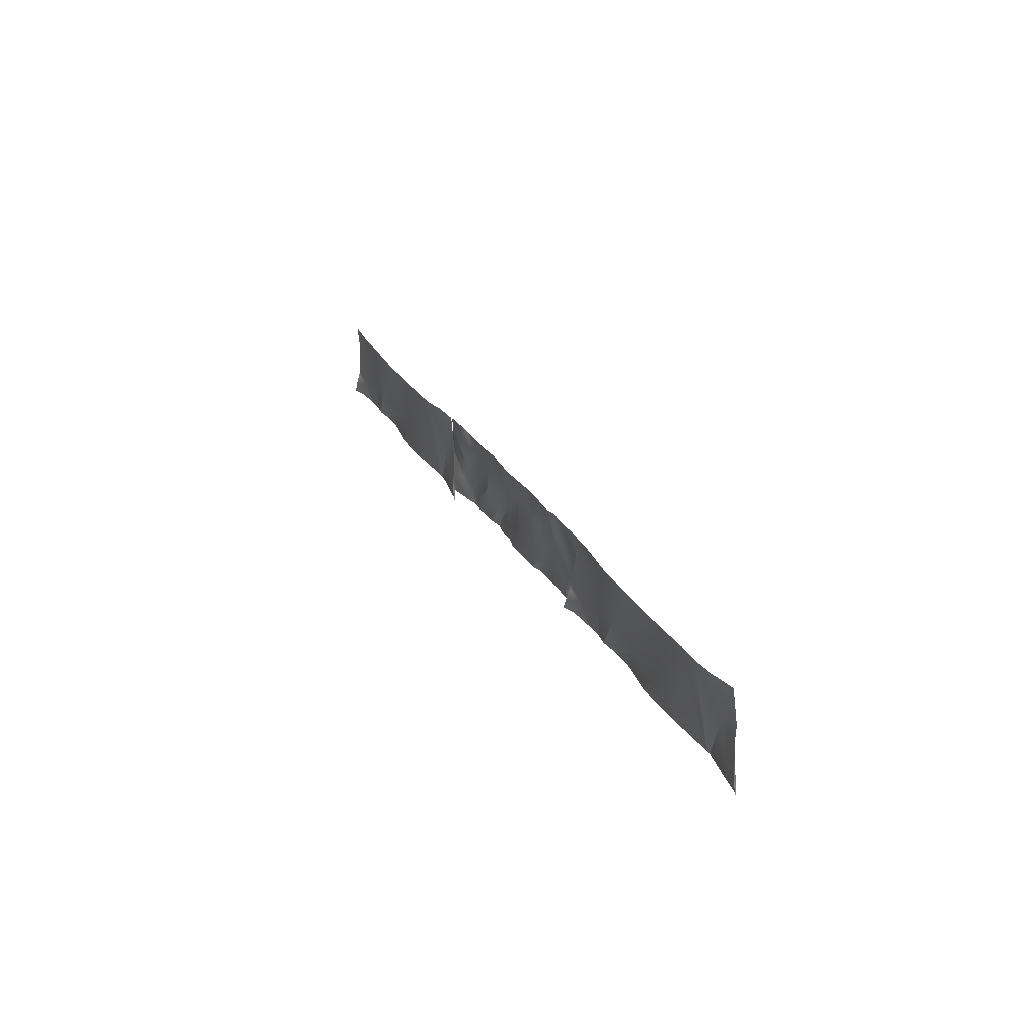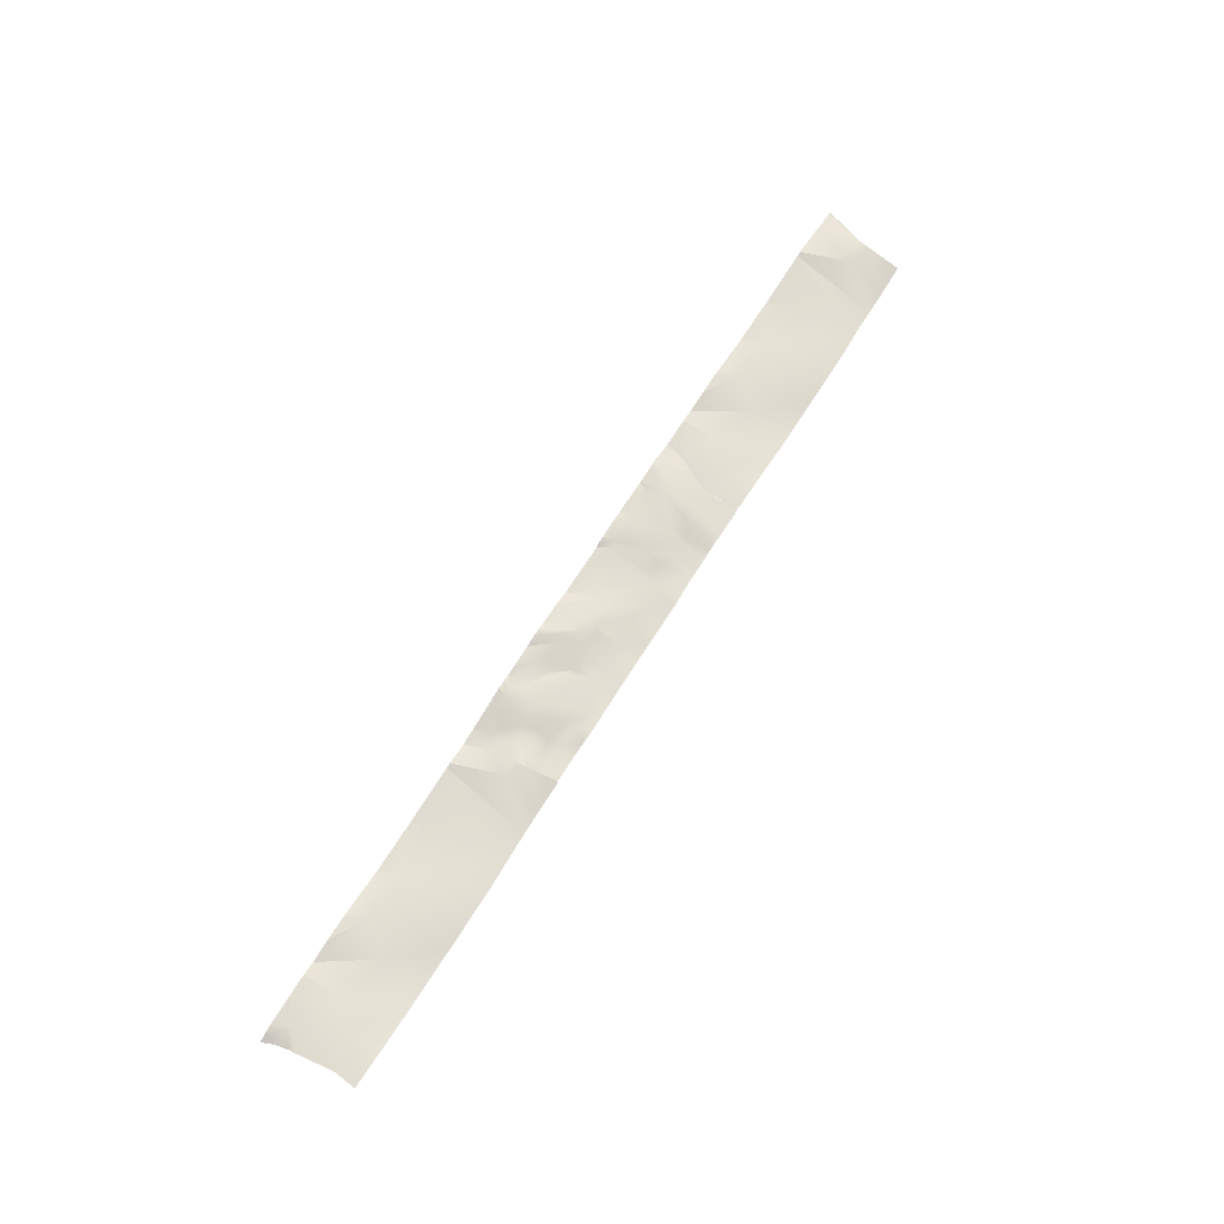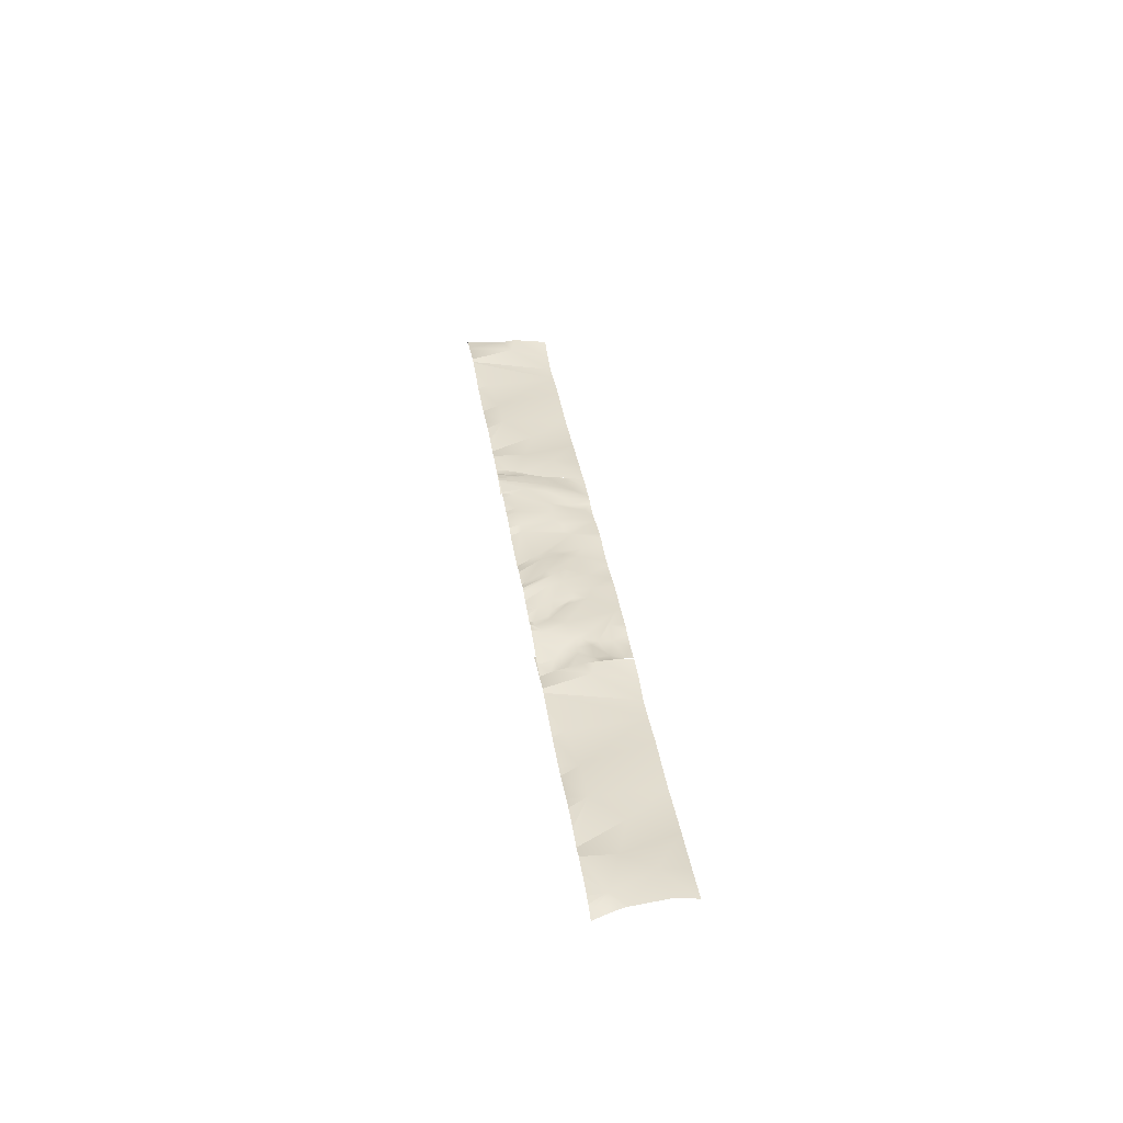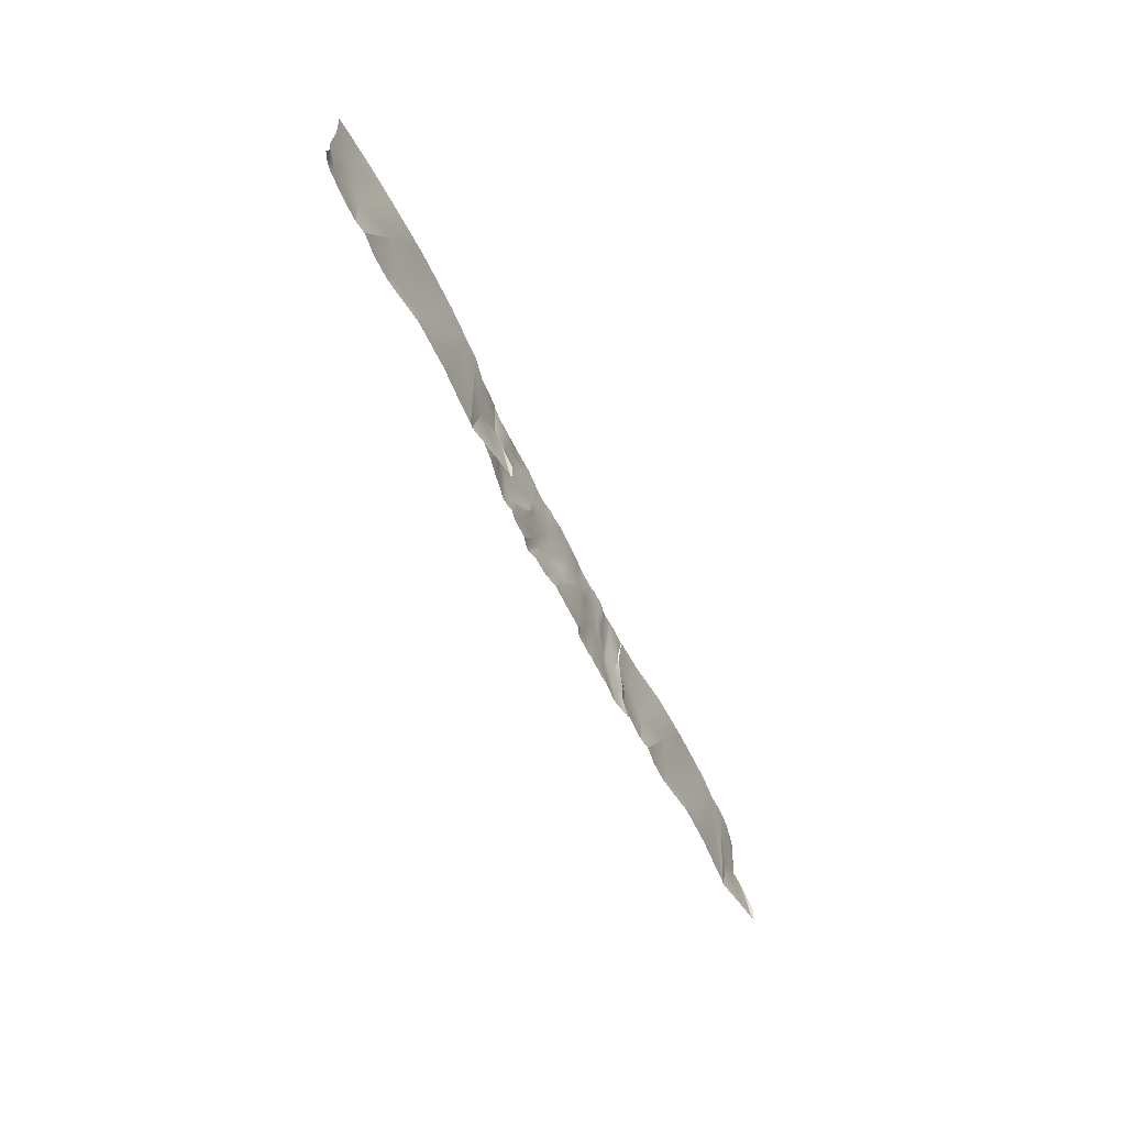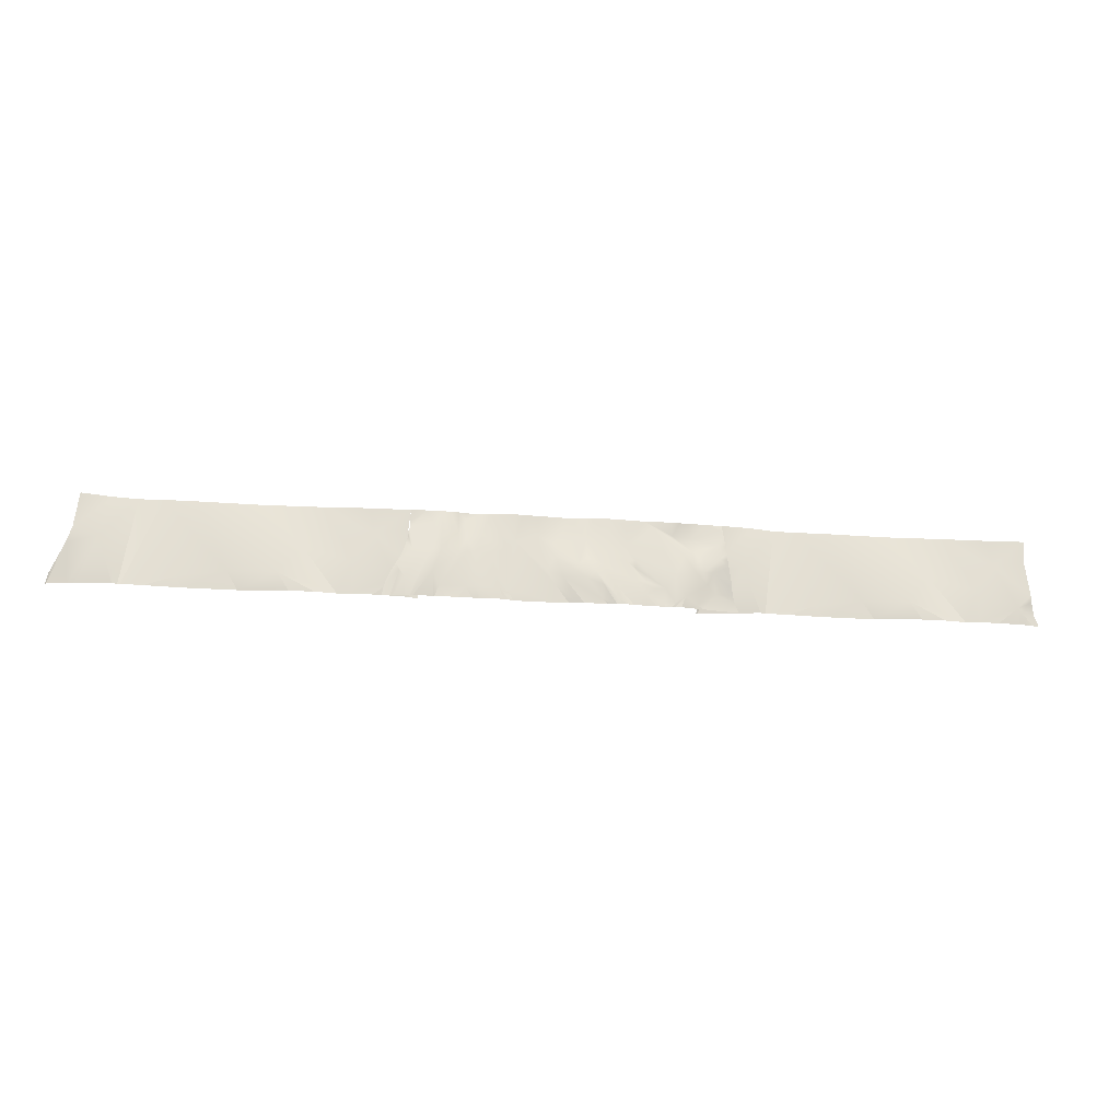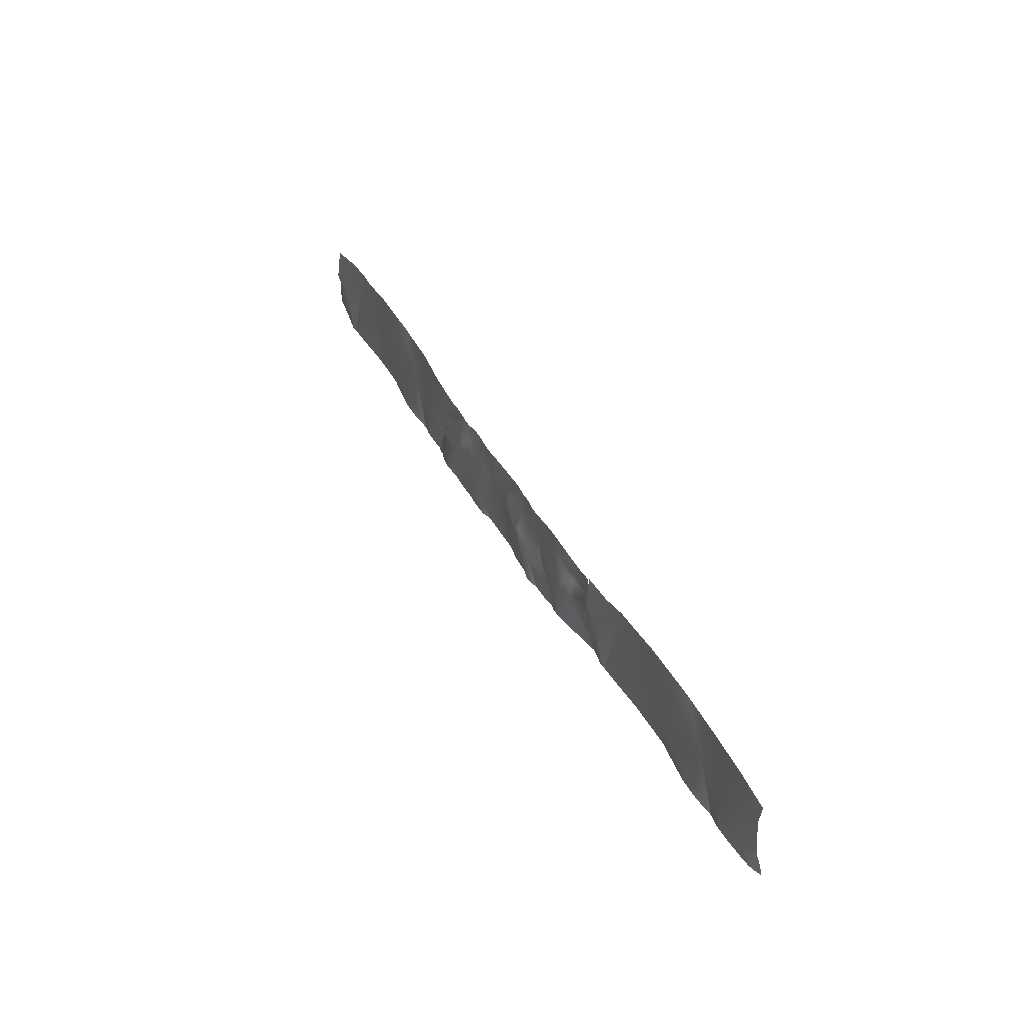
<metadata>
{"format":"obj","ext":"obj","renderer":"f3d","projection":"perspective","resolution":1024,"background":"white","views":[{"elev":26.6,"azim":65.8,"up":"+Z"},{"elev":66.6,"azim":-58.3,"up":"+Y"},{"elev":34.7,"azim":-98.0,"up":"+Y"},{"elev":-54.5,"azim":-66.1,"up":"+Z"},{"elev":-19.2,"azim":171.5,"up":"+Z"},{"elev":43.6,"azim":-117.3,"up":"+Z"}]}
</metadata>
<code>
g default
v -190.4 18.17 159
v -150.2 19.23 159.4
v -139.8 18.96 159.7
v -128.9 18.91 160
v -97 18.2 159.8
v -55.98 20.58 159.9
v -37 18.01 159.7
v -27.6 18.36 159.6
v -8.891 16.63 159.5
v 0.4063 16.82 159.5
v 28.04 17.65 159.8
v 46.64 18.56 160
v 56.02 19.37 159.8
v 84.3 18.76 159
v 93.81 17.47 158.9
v 112.6 17.16 158.7
v 121.9 19.4 158.8
v 131.1 19.97 159
v 158.7 18.41 159.4
v 177.1 19 159.7
v -191.8 19.4 150.3
v -171.1 19 159.1
v -152.7 15.82 142
v -130.2 19.91 142.6
v -108.3 22.89 151.3
v -75.11 21.29 151.3
v 112.6 17.37 150.1
v 140.3 19.12 159.2
v 28.03 17.85 134.2
v 55.96 21.63 125.8
v 93.64 19.58 133.5
v 150 22.66 142.3
v 178.3 23.57 142.7
v -194.1 20.86 133.1
v -184.7 19.7 133.1
v -154.8 17.79 124.8
v -74.91 20.58 125.7
v -55.94 20.83 134.3
v -27.61 19.7 134
v 9.587 20.53 125.5
v 65.29 20.33 117.2
v 121.7 20.33 133.5
v 131.1 25.73 125.4
v 178.7 24.22 134.2
v -195.1 21.3 124.5
v -186.5 20.51 115.9
v -144.1 24.11 116.4
v 74.64 23.31 117.1
v 112.3 23.97 125.2
v 175.2 29.7 108.7
v 179.9 23.34 125.7
v -195.8 21.55 115.8
v -166.4 22.4 116
v -155.9 23.65 107.7
v -131.6 30.23 91.54
v -74.71 21.92 108.7
v -65.26 24.14 108.7
v -46.61 26.1 100.2
v -27.86 27.05 108.6
v -18.62 27.33 100.2
v 83.92 24.89 108.7
v 102.6 24.36 108.7
v 111.9 26.51 108.7
v 142.1 28.53 108.7
v 182.2 22.93 117.2
v -197.1 21.77 107.1
v -167.8 21.52 98.81
v -85.33 23.53 108.7
v 9.346 25 108.7
v 153.6 31.49 108.7
v 184.7 24.33 108.7
v -178.7 20.94 98.56
v -155.9 25.34 99.18
v -85.03 22.15 100.2
v -37.29 30.64 91.64
v 18.65 23.12 91.64
v 121.4 24.93 108.7
v 151.4 30.26 83.09
v 188.9 23.22 100.2
v -199.6 20.66 89.79
v -169.2 22.65 81.6
v -120.3 27.98 74.55
v -97.1 24.69 83.1
v -84.48 27.53 83.1
v -55.94 28.28 83.1
v -27.97 28.54 83.1
v -0 27.78 83.1
v 65.26 24.53 66.01
v 143.5 27.75 66
v 183.2 27.81 74.51
v 193.4 23.49 91.62
v -200.3 19.46 81.22
v -201.7 18.62 72.68
v -181.3 18.69 72.79
v -46.61 32.07 74.55
v 74.58 28.43 66.01
v 102.6 29.03 66.01
v 189.4 24.67 83.06
v 198.4 23.49 83.06
v -143.3 28.48 65.9
v -130.6 28.61 57.46
v -109.1 24.38 74.55
v -96.45 28.6 66.01
v -46.61 29.02 57.46
v 9.323 24.53 74.55
v 202.4 23.55 74.5
v -203.4 17.69 64.39
v -119.5 26.01 57.46
v -65.26 32.38 57.46
v 205.4 23.68 65.95
v -157.8 25.13 56.7
v 112.7 28.08 66.01
v 173.2 29.36 52.38
v 176.8 28.96 52.38
v 182.3 28.59 52.38
v -87.3 28.96 52.38
v -82.03 28.97 52.38
v -76.99 30.4 52.38
v -23.94 28.25 52.38
v -14.87 26.33 52.38
v 196 25.76 52.38
v 199.1 24.64 52.38
v 204.1 24.19 52.38
v -67.18 32.36 52.38
v -61.31 32.19 52.38
v -52.23 29.67 52.38
v -6.805 24.53 52.38
v 5.782 24.53 52.38
v 57.82 24.57 52.38
v 148.7 27.71 52.38
v 150.2 27.96 52.38
v -208.2 17.43 52.38
v -189.4 19.45 52.38
v -164.5 24.33 52.38
v -130.4 28.31 52.38
v -127.2 28.48 52.38
v -119.3 26.65 52.38
v -46.61 28.97 52.38
v 63.43 26.91 52.38
v 69.62 28.61 52.38
v 82.76 28.89 52.38
v 122 28.58 52.38
v 136.4 28.43 52.38
v 208.6 24.09 52.38
v -153 25.82 52.38
v -137.9 28.72 52.38
v -108.4 28.37 52.38
v -96.47 28.78 52.38
v -50.31 29.01 52.38
v -159.8 24.71 52.38
v 89.6 28.97 52.38
v -101.6 28.7 52.38
v -98.44 28.68 52.38
v 98.36 28.87 52.38
v 106.1 28.14 52.38
v 96.66 28.96 52.38
v 92.7 28.98 52.38
g stage02_00_umi:Mesh6
f 1 21 22
f 2 22 23
f 2 23 3
f 4 24 5
f 24 25 5
f 6 5 26
f 11 10 29
f 10 40 29
f 16 15 27
f 16 27 17
f 20 19 33
f 22 21 23
f 23 24 3
f 3 24 4
f 10 9 40
f 11 29 12
f 12 30 13
f 13 30 14
f 14 31 15
f 31 49 15
f 15 49 27
f 19 28 32
f 33 19 44
f 19 32 44
f 34 35 21
f 21 35 23
f 35 36 23
f 23 36 24
f 36 25 24
f 25 37 5
f 5 37 26
f 26 37 38
f 26 38 6
f 6 38 7
f 38 39 7
f 8 7 39
f 8 39 9
f 39 40 9
f 30 41 14
f 27 49 42
f 17 27 42
f 17 42 18
f 42 43 18
f 18 43 28
f 35 34 46
f 34 45 46
f 36 47 25
f 29 30 12
f 14 41 48
f 14 48 31
f 32 28 70
f 44 32 50
f 44 50 51
f 45 52 46
f 46 53 35
f 35 53 36
f 53 54 36
f 36 54 47
f 47 55 25
f 25 55 37
f 38 37 57
f 37 56 57
f 38 58 39
f 58 59 39
f 39 59 60
f 39 60 40
f 31 48 61
f 61 62 31
f 49 31 62
f 49 62 63
f 42 49 77
f 49 63 77
f 42 77 43
f 28 43 64
f 28 64 70
f 51 50 65
f 52 66 46
f 46 67 53
f 53 67 54
f 55 68 37
f 37 68 56
f 38 57 58
f 60 69 40
f 40 69 29
f 77 64 43
f 32 70 50
f 65 50 71
f 66 72 46
f 46 72 67
f 67 73 54
f 54 73 47
f 73 55 47
f 68 74 56
f 58 75 59
f 69 76 29
f 29 76 30
f 48 41 61
f 64 77 78
f 64 78 70
f 50 70 91
f 71 50 79
f 50 91 79
f 66 80 72
f 67 72 81
f 67 81 73
f 55 82 68
f 82 74 68
f 74 83 56
f 83 84 56
f 56 84 57
f 84 58 57
f 58 85 75
f 75 86 59
f 59 86 60
f 69 87 76
f 30 88 41
f 41 88 61
f 77 63 89
f 77 89 78
f 91 70 90
f 80 92 72
f 92 93 72
f 93 94 72
f 72 94 81
f 82 83 74
f 84 85 58
f 75 95 86
f 60 86 69
f 86 87 69
f 76 105 30
f 105 88 30
f 61 96 62
f 63 62 112
f 63 112 89
f 91 90 98
f 91 98 99
f 81 100 73
f 73 100 55
f 100 101 55
f 55 101 82
f 82 102 83
f 102 84 83
f 84 103 85
f 86 104 87
f 87 105 76
f 88 96 61
f 96 97 62
f 97 112 62
f 78 113 114 70
f 70 114 115 90
f 99 98 106
f 93 107 94
f 101 108 82
f 82 108 102
f 102 103 84
f 103 116 117 85
f 85 109 75
f 75 109 95
f 95 104 86
f 87 119 120 105
f 98 90 121 122
f 106 98 110
f 98 122 123 110
f 107 132 133 94
f 94 111 81
f 81 111 100
f 108 103 102
f 109 124 125 95
f 105 127 128 88
f 78 89 130 131
f 78 131 113
f 94 133 134 111
f 100 135 136 101
f 101 136 137 108
f 104 138 119 87
f 88 129 139 96
f 96 140 141 97
f 112 142 143 89
f 111 145 146 100
f 100 146 135
f 108 137 147 103
f 103 148 116
f 111 150 145
f 103 153 148
f 97 154 155 112
f 112 155 142
f 97 156 154
f 117 118 109 85
f 125 126 104 95
f 120 127 105
f 128 129 88
f 115 121 90
f 143 130 89
f 123 144 110
f 118 124 109
f 126 149 104
f 149 138 104
f 139 140 96
f 134 150 111
f 141 151 97
f 147 152 103
f 152 153 103
f 151 157 97
f 157 156 97
g default
v 177.1 18.37 159
v 223.8 15.95 159.4
v 277.1 10.07 159.8
v 420.7 7.285 160
v 514.4 10.04 159.2
v 551.2 16.91 159.7
v 219.3 25.97 124.8
v 180 23.88 133.1
v 299.4 13.74 108.7
v 346.5 7.468 159.6
v 556.2 20.45 117.2
v 242.5 22.87 91.54
v 327.5 23.89 74.55
v 458.4 9.159 159
v 486.6 8.121 158.7
v 174.4 19.95 89.79
v 383.4 16.35 74.55
v 527.7 20.55 108.7
v 192.8 22.76 72.79
v 439.3 16.35 66.01
v 173.8 18.74 81.22
v 562.9 15.04 100.2
v 579.4 6.582 65.95
v 170.6 15.28 64.39
v 284.3 23.87 52.38
v 259.1 21.15 52.38
v 502.5 19.55 52.38
v 508.4 20.79 52.38
v 499.6 19.66 52.38
v 218.5 23.3 52.38
v 243.7 23.51 52.38
v 473.8 18.74 52.38
v 550.8 13.43 52.38
v 557.3 12.54 52.38
v 313.2 23.9 52.38
v 581 8.904 52.38
v 582.7 6.99 52.38
v 165.5 15.08 52.38
v 175.1 18.88 52.38
v 327.5 22.24 52.38
v 370.2 16.47 52.38
v 191.8 21.72 52.38
v 431.9 16.31 52.38
v 383.4 16.29 52.38
v 178.7 19.85 52.38
v 182.2 20.7 52.38
g stage02_00_umi:Mesh10
f 159 158 164
f 164 160 159
f 158 165 164
f 160 166 167
f 163 162 168
f 164 169 160
f 160 169 166
f 166 170 167
f 167 170 161
f 162 172 175
f 165 173 164
f 170 174 161
f 162 175 168
f 173 176 164
f 161 174 171
f 168 175 179
f 164 176 169
f 172 184 185 175
f 173 178 176
f 174 177 171
f 172 171 186 184
f 176 187 188 169
f 169 188 183 166
f 177 189 186 171
f 175 190 191 179
f 178 181 176
f 179 193 194 180
f 175 185 190
f 181 195 196 176
f 170 197 198 174
f 176 199 187
f 174 201 200 177
f 183 182 170 166
f 182 192 170
f 191 193 179
f 192 197 170
f 200 189 177
f 198 201 174
f 196 202 176
f 202 203 176
f 203 199 176
g default
v -564.9 17.77 159
v -518.2 13.59 159.4
v -465 10.59 159.8
v -321.4 7.628 160
v -227.7 15.3 159.2
v -190.9 16.91 159.7
v -522.8 20.83 124.8
v -562.1 19.53 133.1
v -442.7 13.74 108.7
v -395.6 7.468 159.6
v -185.8 18.78 117.2
v -499.6 22.87 91.54
v -414.6 23.89 74.55
v -283.7 9.159 159
v -255.4 10.11 158.7
v -567.6 19.95 89.79
v -358.7 16.35 74.55
v -214.4 20.55 108.7
v -549.3 22.76 72.79
v -302.7 16.35 66.01
v -568.3 18.74 81.22
v -179.1 15.04 100.2
v -162.6 6.582 65.95
v -571.4 15.28 64.39
v -457.7 23.87 52.38
v -483 21.15 52.38
v -239.6 19.55 52.38
v -233.7 20.79 52.38
v -242.4 19.66 52.38
v -523.6 23.3 52.38
v -498.3 23.51 52.38
v -268.2 18.74 52.38
v -191.2 13.43 52.38
v -184.8 12.54 52.38
v -428.9 23.9 52.38
v -161.1 8.904 52.38
v -159.4 6.99 52.38
v -576.6 15.08 52.38
v -567 18.88 52.38
v -414.6 22.24 52.38
v -371.9 16.47 52.38
v -550.3 21.72 52.38
v -310.2 16.31 52.38
v -358.7 16.29 52.38
v -563.3 19.85 52.38
v -559.8 20.7 52.38
g stage02_00_umi:Mesh
f 205 204 210
f 210 206 205
f 204 211 210
f 206 212 213
f 209 208 214
f 210 215 206
f 206 215 212
f 212 216 213
f 213 216 207
f 208 218 221
f 211 219 210
f 216 220 207
f 208 221 214
f 219 222 210
f 207 220 217
f 214 221 225
f 210 222 215
f 218 230 231 221
f 219 224 222
f 220 223 217
f 218 217 232 230
f 222 233 234 215
f 215 234 229 212
f 223 235 232 217
f 221 236 237 225
f 224 227 222
f 225 239 240 226
f 221 231 236
f 227 241 242 222
f 216 243 244 220
f 222 245 233
f 220 247 246 223
f 229 228 216 212
f 228 238 216
f 237 239 225
f 238 243 216
f 246 235 223
f 244 247 220
f 242 248 222
f 248 249 222
f 249 245 222

</code>
